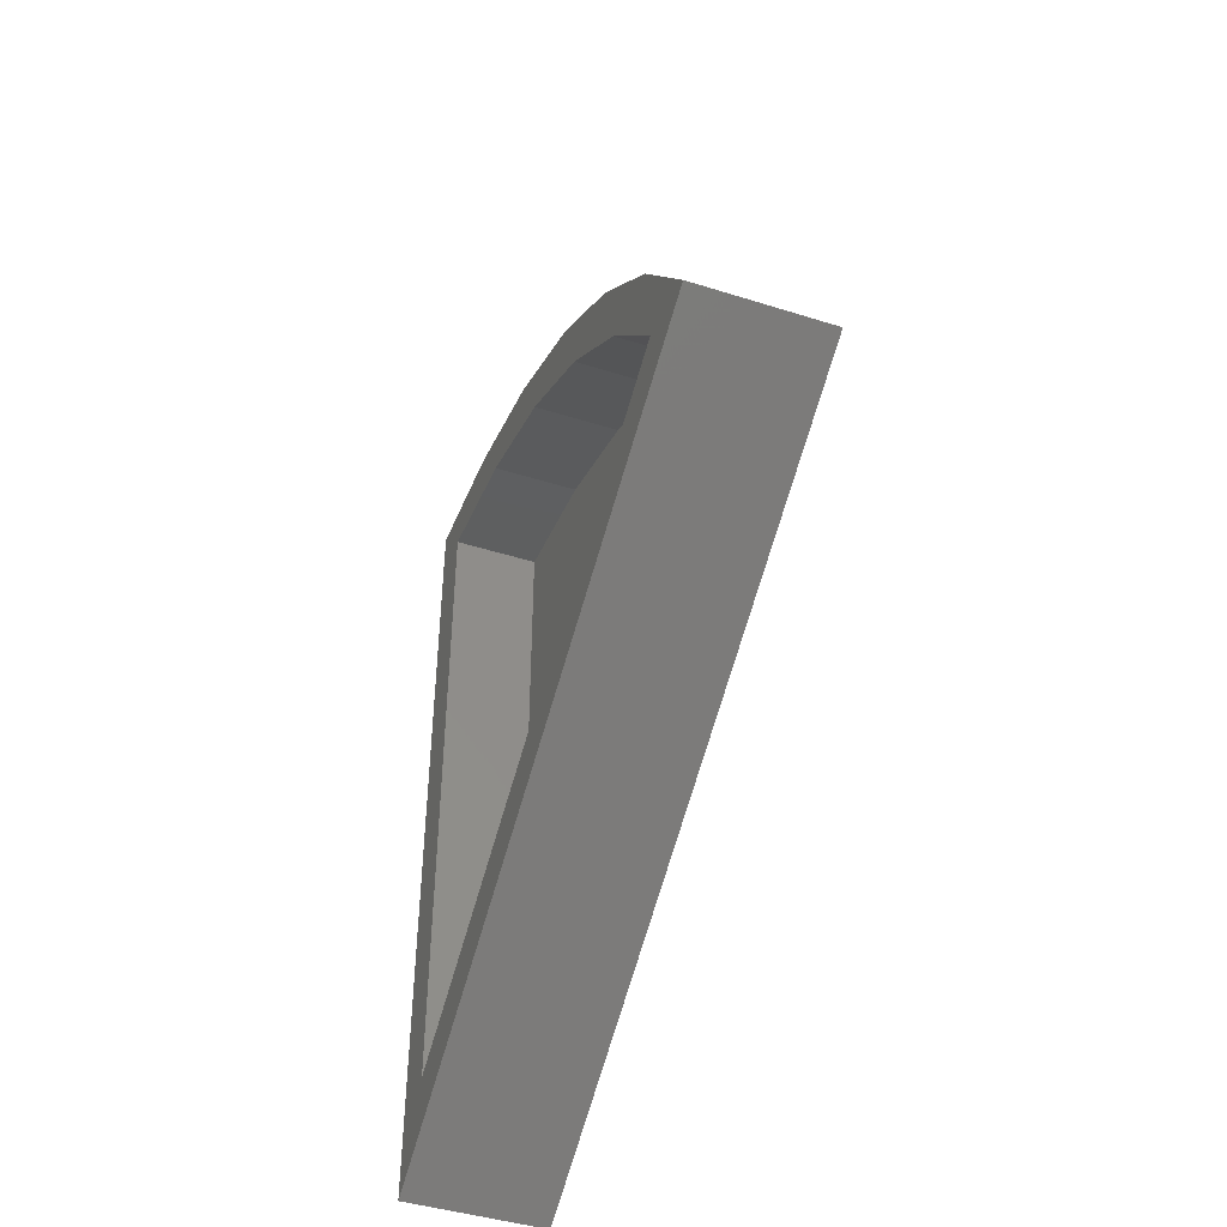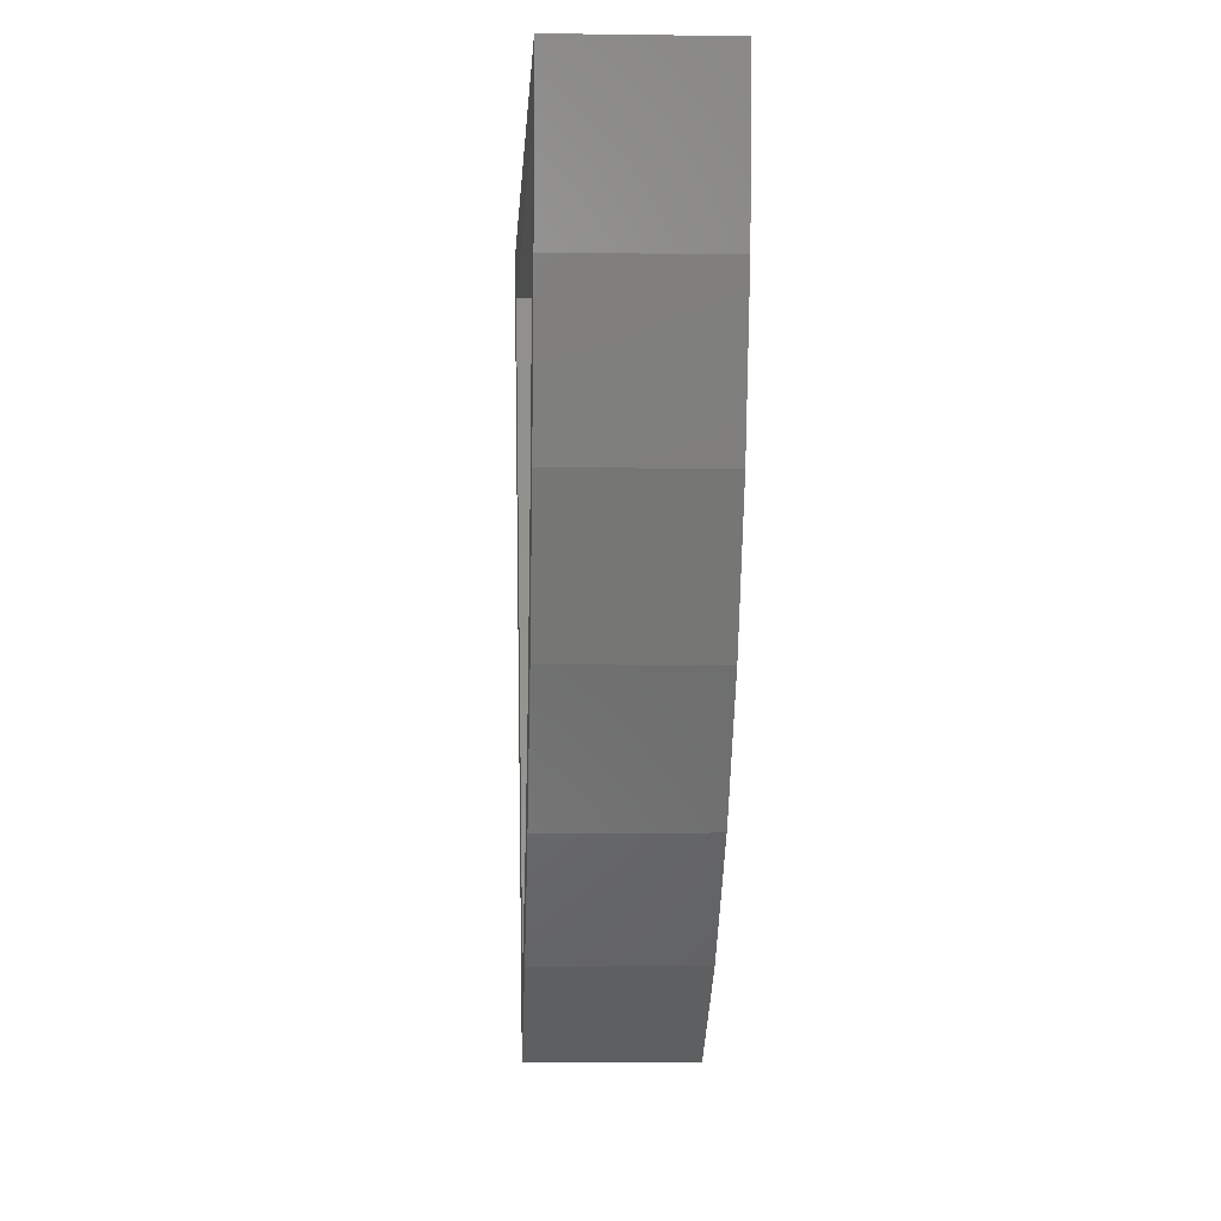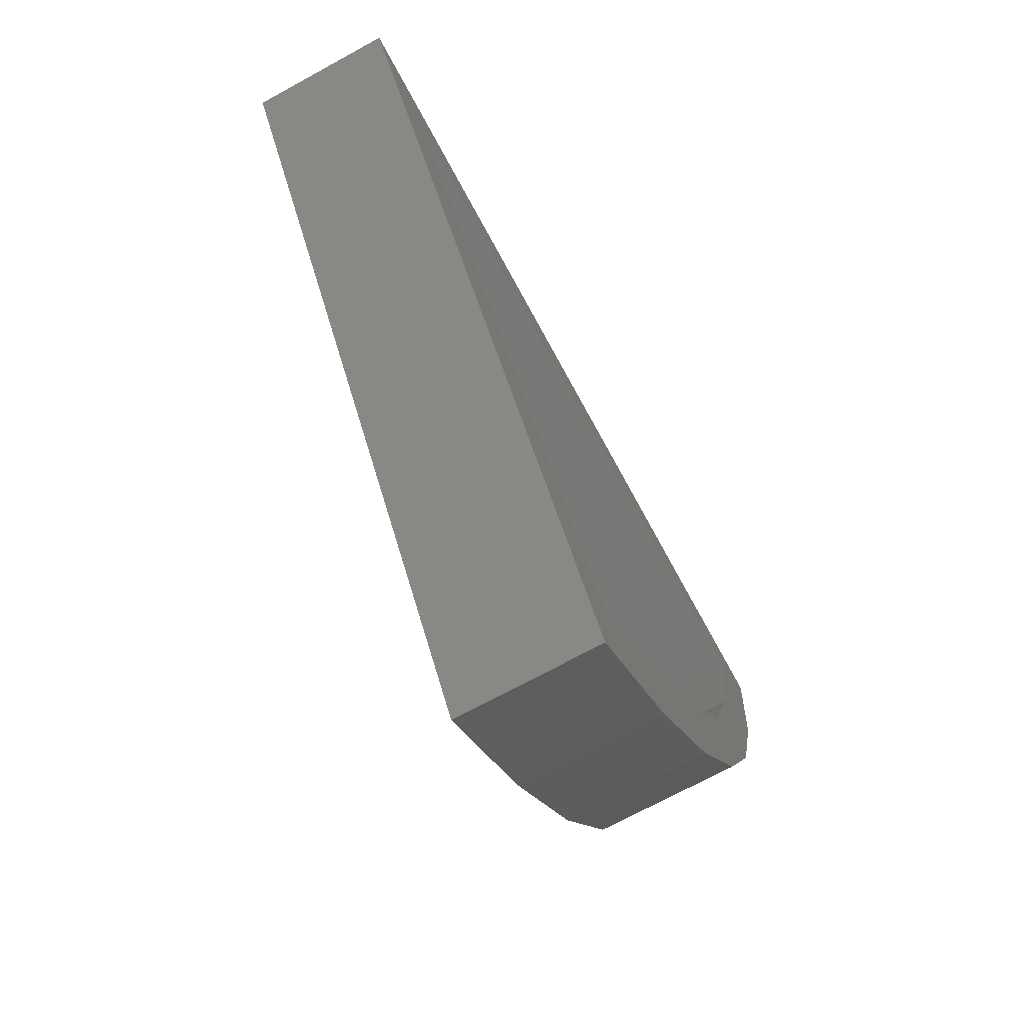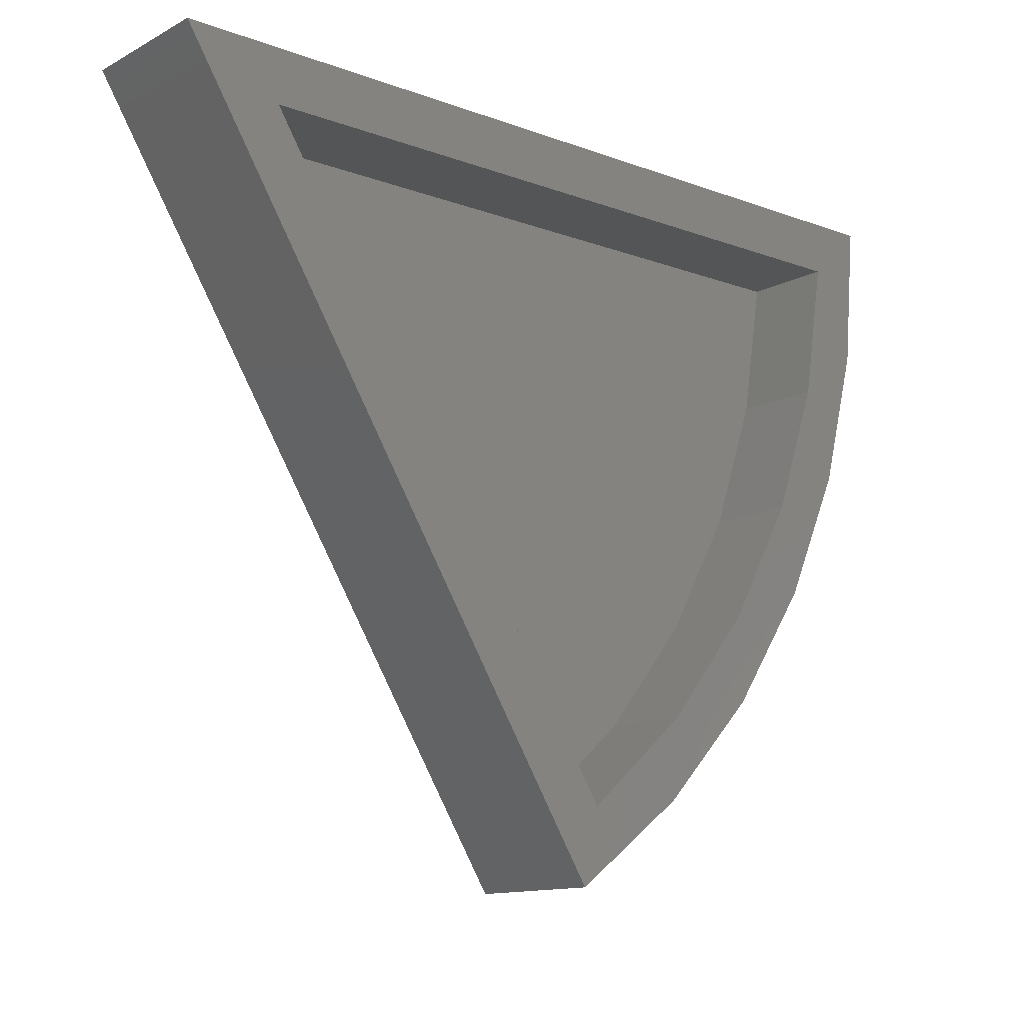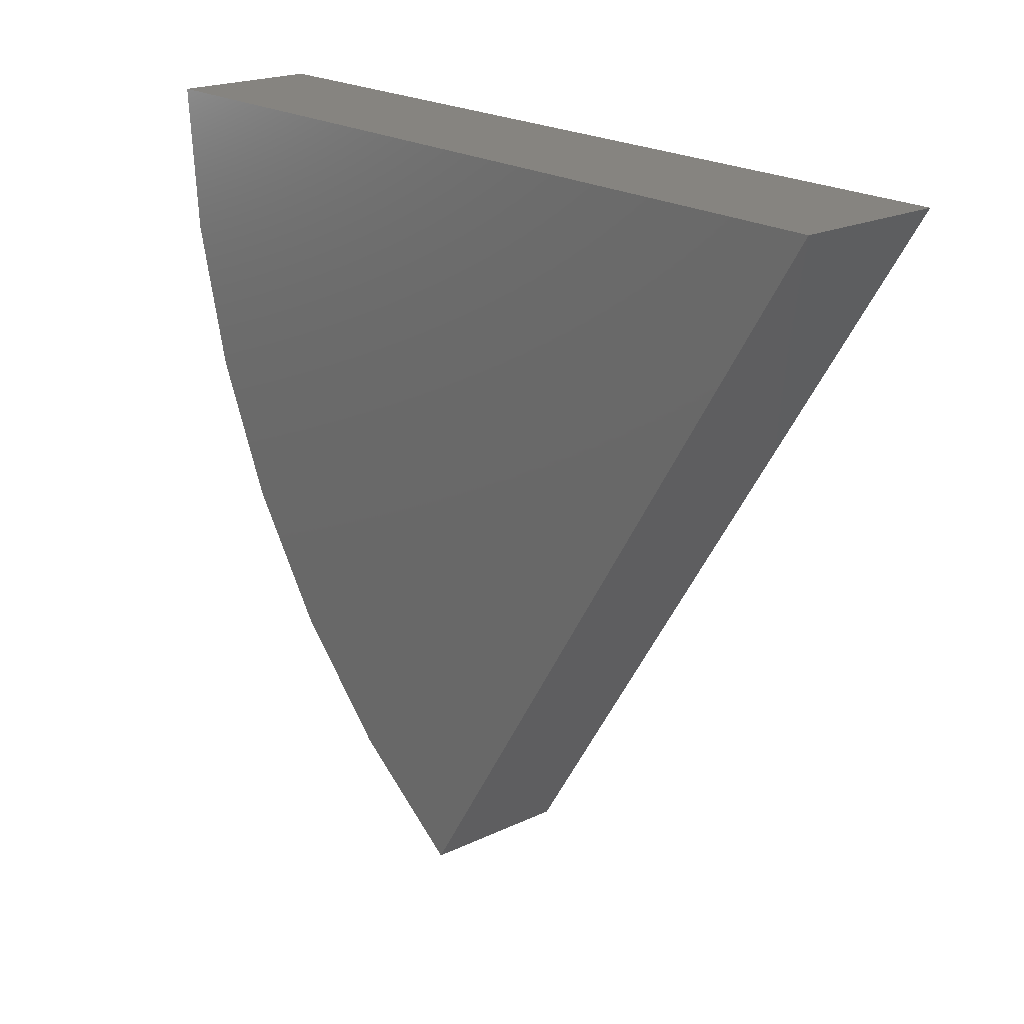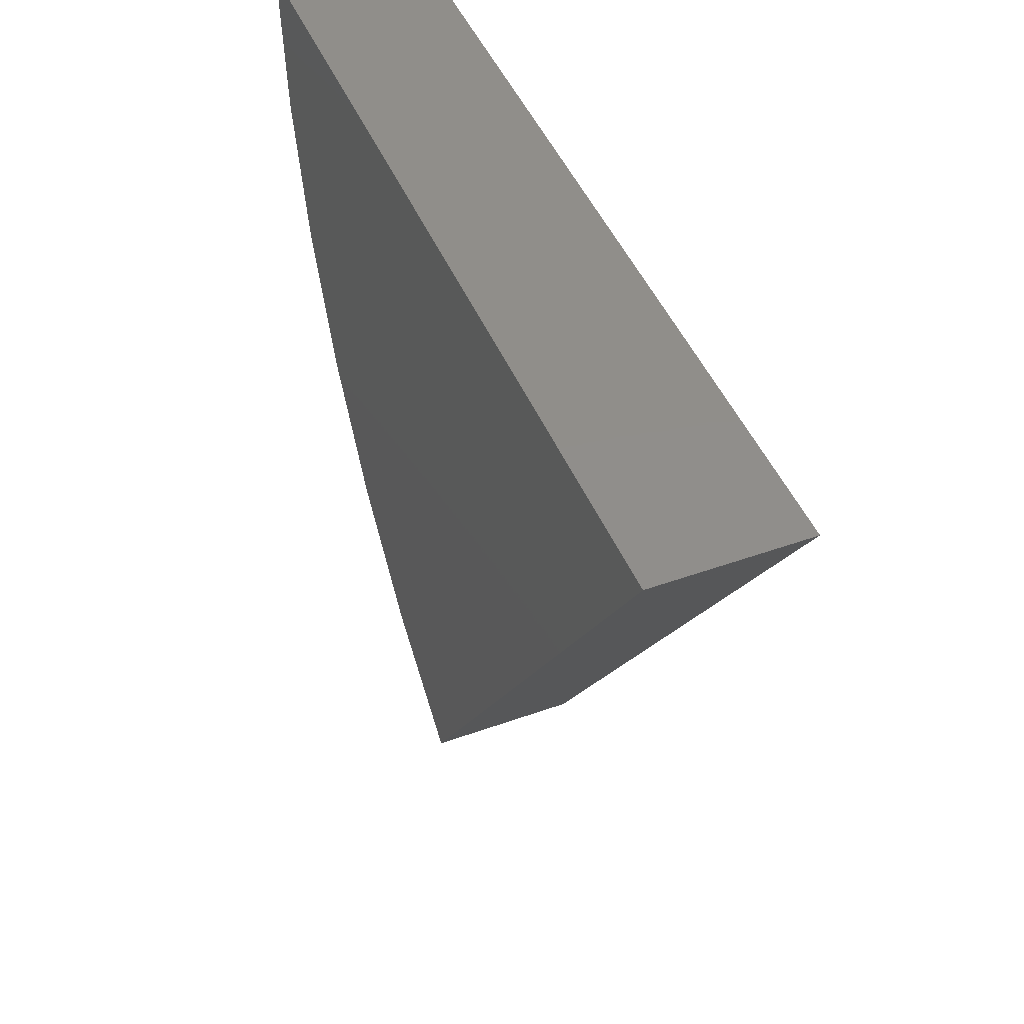
<metadata>
{"format":"stl","ext":"stl","renderer":"f3d","projection":"perspective","resolution":1024,"background":"white","views":[{"elev":-44.5,"azim":-20.2,"up":"+Z"},{"elev":-2.5,"azim":-2.9,"up":"+Y"},{"elev":-71.2,"azim":-151.4,"up":"+Y"},{"elev":-12.8,"azim":-130.2,"up":"+Y"},{"elev":20.4,"azim":139.1,"up":"+Y"},{"elev":46.4,"azim":157.8,"up":"+Y"}]}
</metadata>
<code>
# stl→obj: 30 verts, 56 faces
v -0.125 -0.09375 0.6531
v -0.125 -0.3371 0.6152
v -0.125 -0.4956 0.6658
v -0.125 -0.5701 0.5355
v -0.125 -0.7259 0.5627
v -0.125 -0.7857 0.4163
v -0.125 -0.9356 0.4225
v -0.125 -0.9771 0.2614
v -0.125 -1.119 0.2491
v -0.125 -1.139 0.07539
v -0.125 -1.27 0.04749
v -0.125 -0.09375 -0.5805
v -0.125 0 -0.75
v -0.125 1.665e-16 0.75
v -0.125 -0.2514 0.7288
v 0.03388 -0.9771 0.2614
v 0.03388 -1.139 0.07539
v 0.03388 -0.7857 0.4163
v 0.03388 -0.5701 0.5355
v 0.03388 -0.3371 0.6152
v 0.03388 -0.09375 0.6531
v 0.03388 -0.09375 -0.5805
v 0.1276 1.402e-17 -0.75
v 0.1276 -1.27 0.04749
v 0.1276 1.806e-16 0.75
v 0.1276 -1.119 0.2491
v 0.1276 -0.9356 0.4225
v 0.1276 -0.7259 0.5627
v 0.1276 -0.4956 0.6658
v 0.1276 -0.2514 0.7288
f 1 2 3
f 3 2 4
f 3 4 5
f 5 4 6
f 5 6 7
f 7 6 8
f 7 8 9
f 9 8 10
f 9 10 11
f 11 10 12
f 11 12 13
f 13 12 1
f 13 1 14
f 14 1 3
f 14 3 15
f 6 16 8
f 8 16 17
f 8 17 10
f 16 6 18
f 18 6 4
f 18 4 19
f 19 4 2
f 19 2 20
f 20 2 1
f 20 1 21
f 12 22 1
f 1 22 21
f 12 10 22
f 22 10 17
f 22 17 16
f 22 16 18
f 22 18 19
f 22 19 20
f 22 20 21
f 13 23 11
f 11 23 24
f 13 14 23
f 23 14 25
f 11 24 9
f 9 24 26
f 9 26 7
f 7 26 27
f 7 27 5
f 5 27 28
f 5 28 3
f 3 28 29
f 3 29 15
f 15 29 30
f 15 30 14
f 14 30 25
f 23 25 30
f 23 30 29
f 23 29 28
f 23 28 27
f 23 27 26
f 23 26 24

</code>
